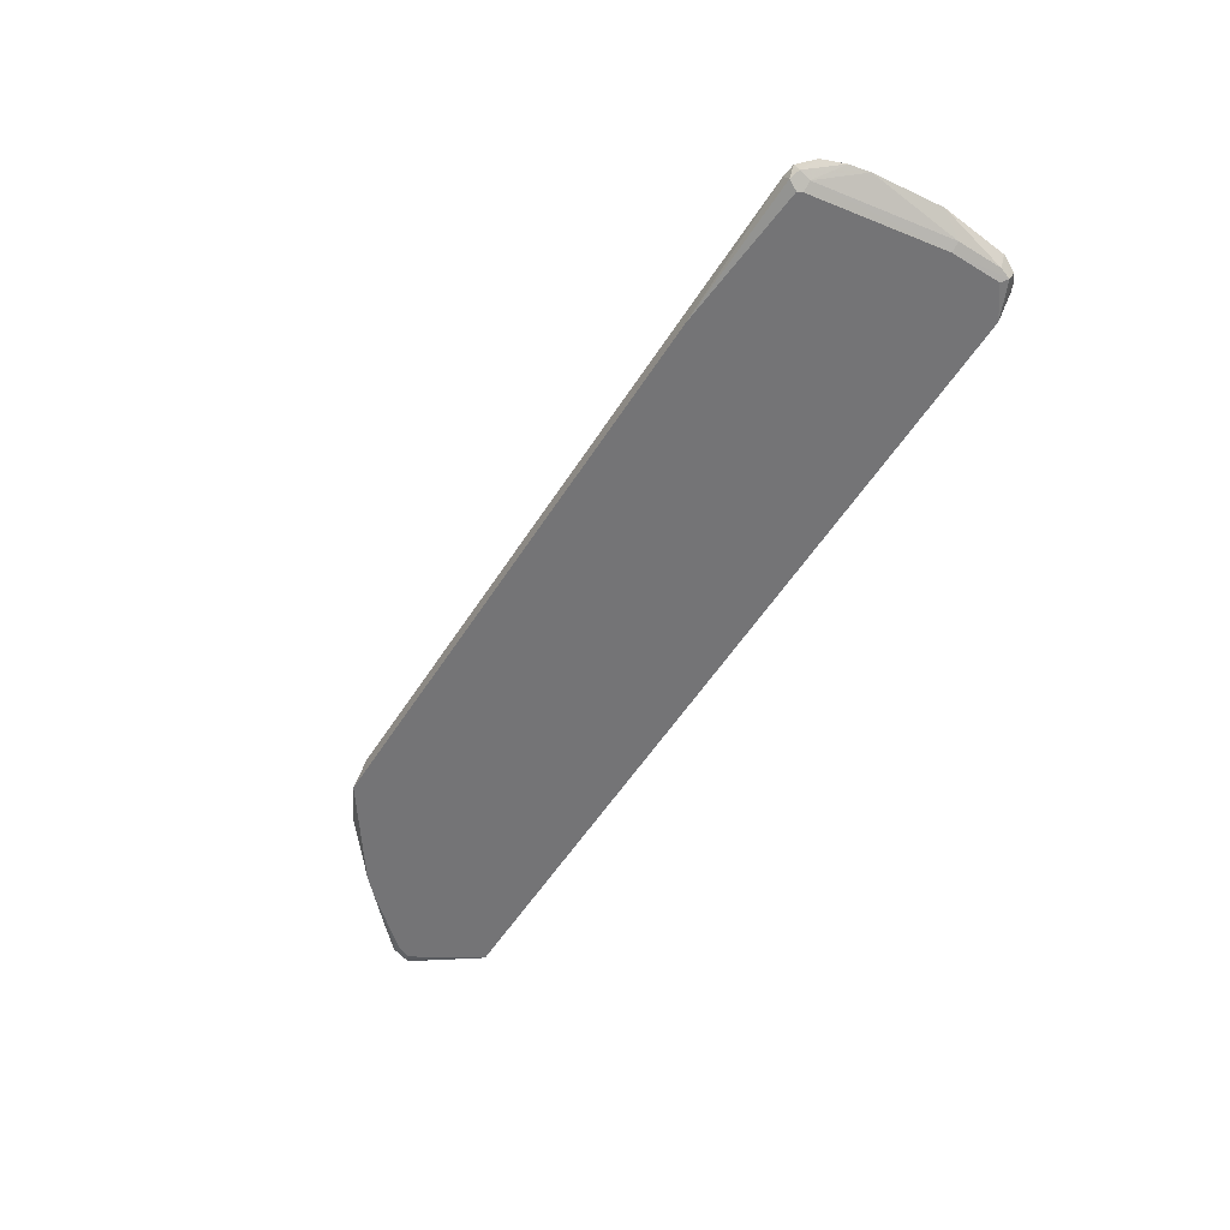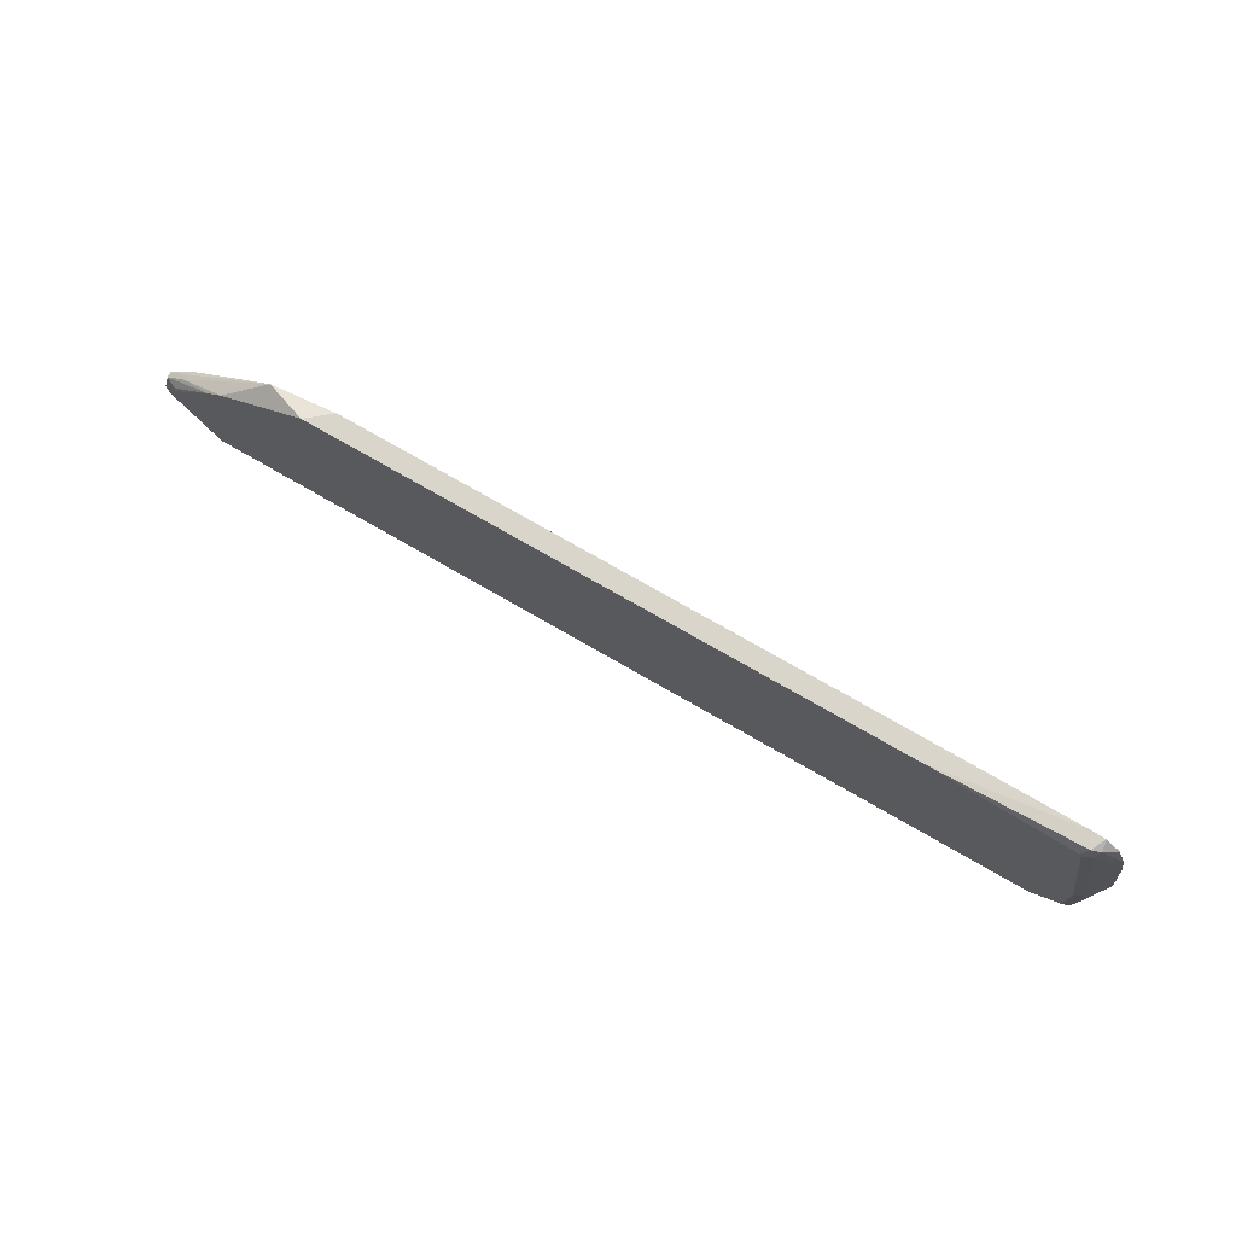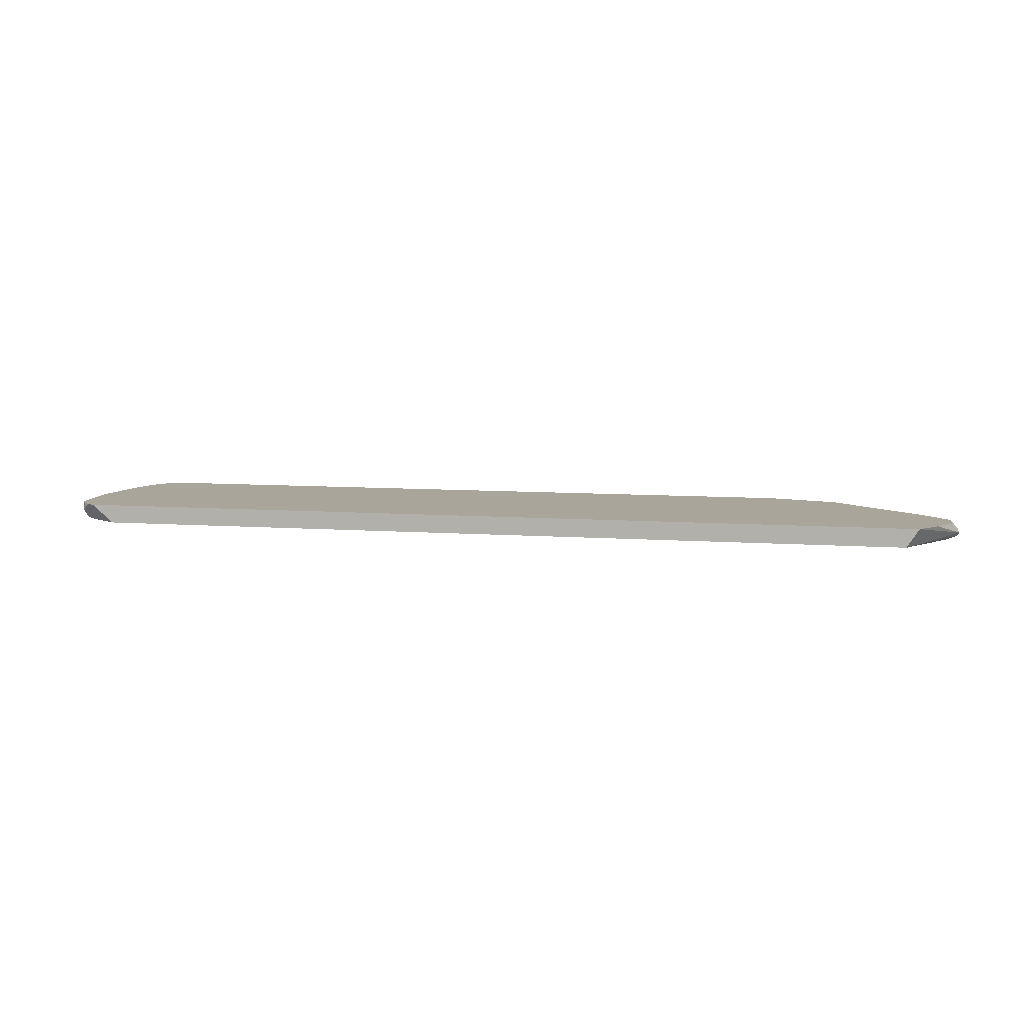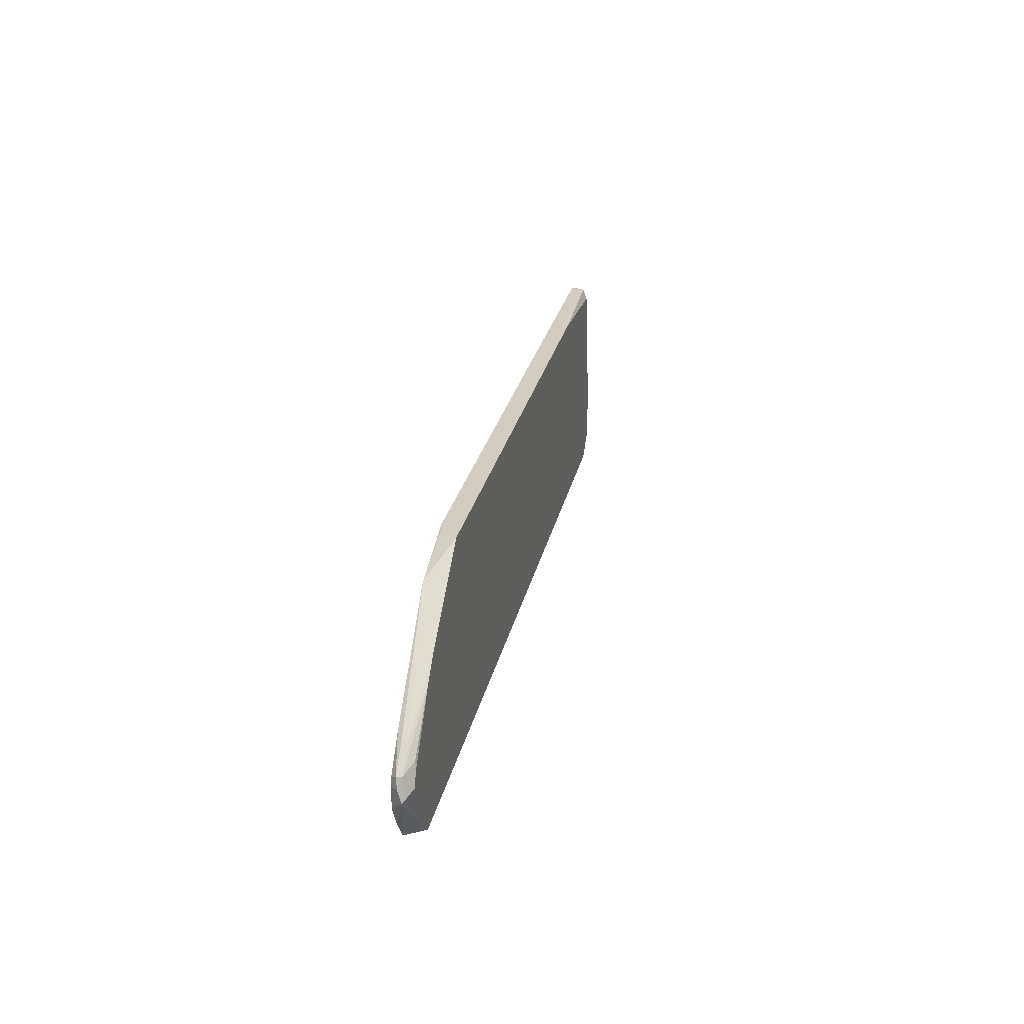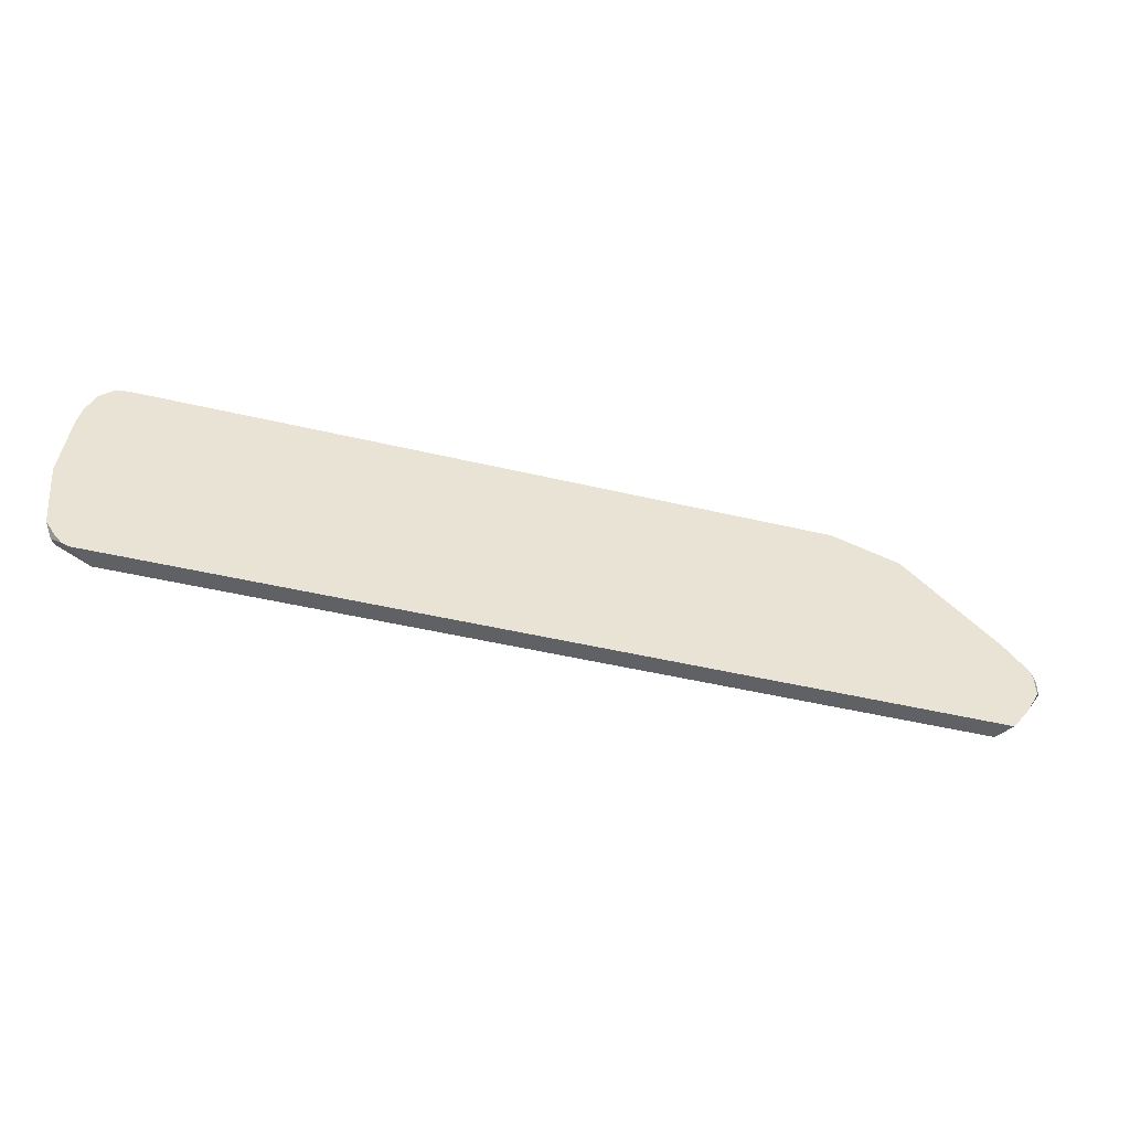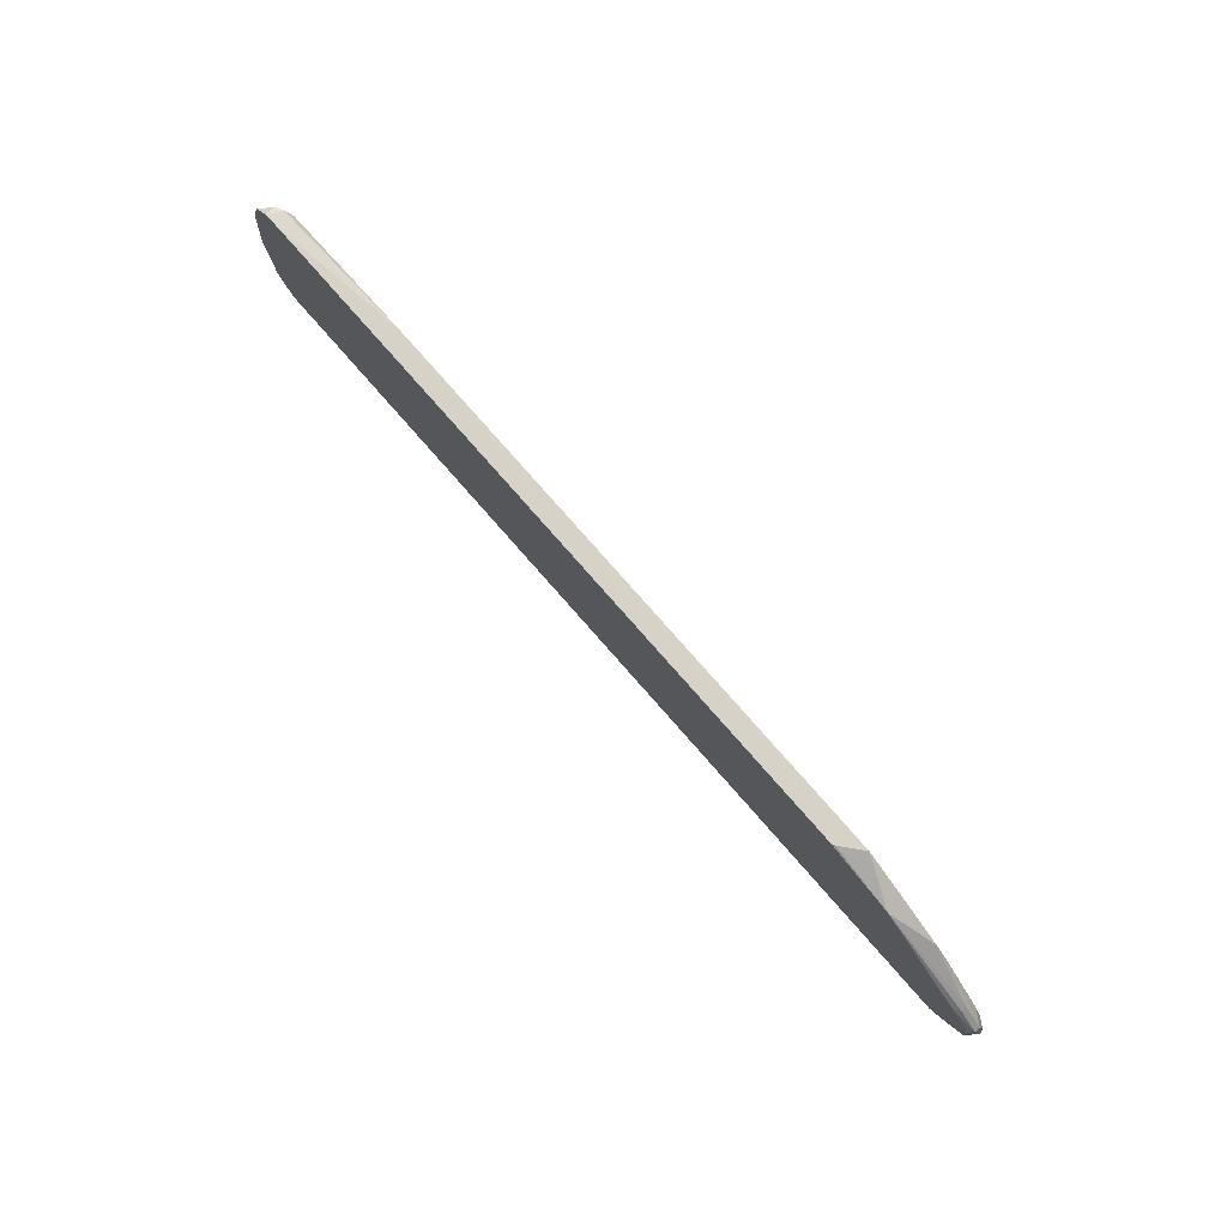
<metadata>
{"format":"obj","ext":"obj","renderer":"f3d","projection":"perspective","resolution":1024,"background":"white","views":[{"elev":-56.3,"azim":57.7,"up":"+Y"},{"elev":74.3,"azim":30.0,"up":"+Z"},{"elev":7.5,"azim":-167.5,"up":"+Y"},{"elev":24.4,"azim":-78.9,"up":"+Z"},{"elev":-46.6,"azim":164.8,"up":"+Z"},{"elev":77.4,"azim":-131.2,"up":"+Z"}]}
</metadata>
<code>
v 0.6661 -0.2018 0.06084
v 0.6768 -0.2018 0.06513
v 0.6336 -0.2304 0.06084
v -0.6673 -0.2018 0.06084
v 0.6896 -0.2018 0.08016
v 0.6916 -0.212 0.07811
v 0.6861 -0.2259 0.08368
v 0.6771 -0.2304 0.09272
v -0.6486 -0.2304 0.06084
v -0.728 -0.2175 0.1506
v -0.6948 -0.2018 0.09763
v 0.7019 -0.2018 0.09851
v 0.6916 -0.2231 0.1004
v 0.6916 -0.2231 0.1674
v 0.6771 -0.2304 0.1674
v -0.7105 -0.2304 0.1635
v -0.7251 -0.2231 0.1562
v -0.7195 -0.2175 0.1841
v -0.7251 -0.212 0.1674
v -0.7161 -0.2018 0.1349
v 0.7023 -0.2018 0.1004
v 0.712 -0.2018 0.2008
v 0.7009 -0.2018 0.3041
v 0.6582 -0.2231 0.3681
v 0.6435 -0.2304 0.3681
v -0.7067 -0.2304 0.1712
v -0.6972 -0.2287 0.1952
v -0.7195 -0.2092 0.1841
v -0.6275 -0.2304 0.2684
v -0.6861 -0.2175 0.2176
v -0.7156 -0.2018 0.1674
v -0.7161 -0.2018 0.1367
v 0.6943 -0.2018 0.3347
v 0.661 -0.2175 0.3849
v 0.6397 -0.2304 0.3759
v -0.6989 -0.2304 0.1866
v -0.6861 -0.2092 0.2176
v -0.6762 -0.2018 0.2225
v -0.7136 -0.2018 0.1782
v -0.6017 -0.2304 0.2935
v -0.5309 -0.2018 0.3605
v 0.6807 -0.2018 0.3691
v 0.6583 -0.2018 0.3901
v 0.6578 -0.2018 0.3905
v 0.647 -0.2231 0.3905
v 0.4226 -0.2304 0.3932
v -0.4609 -0.2304 0.3932
v -0.4291 -0.2044 0.3932
v -0.4239 -0.2018 0.3932
v 0.638 -0.2018 0.3927
v 0.3801 -0.2069 0.3932
v 0.3691 -0.2018 0.3932
f 18 27 29
f 18 29 30
f 18 30 37
f 18 37 28
f 19 31 32
f 19 32 20
f 23 33 24
f 24 34 35
f 24 35 25
f 19 28 31
f 18 28 19
f 14 24 15
f 17 27 18
f 17 26 27
f 16 26 17
f 15 24 25
f 14 23 24
f 14 22 23
f 13 22 14
f 13 21 22
f 24 33 34
f 12 21 13
f 50 52 51
f 26 36 27
f 40 47 41
f 28 37 38
f 10 20 11
f 46 48 47
f 46 49 48
f 46 52 49
f 46 51 52
f 46 50 51
f 45 50 46
f 44 50 45
f 41 48 49
f 41 47 48
f 27 36 29
f 37 41 38
f 34 42 43
f 34 45 35
f 34 44 45
f 34 43 44
f 33 42 34
f 30 41 37
f 30 40 41
f 29 40 30
f 28 39 31
f 28 38 39
f 35 45 46
f 10 19 20
f 3 16 9
f 10 17 18
f 1 21 12
f 1 22 21
f 1 23 22
f 1 33 23
f 1 42 33
f 1 43 42
f 1 44 43
f 1 50 44
f 1 52 50
f 1 49 52
f 1 41 49
f 1 38 41
f 1 39 38
f 1 31 39
f 1 32 31
f 1 11 20
f 1 4 11
f 1 9 4
f 1 3 9
f 1 2 3
f 10 18 19
f 1 12 5
f 1 5 2
f 1 20 32
f 2 6 3
f 2 5 6
f 9 16 17
f 7 15 8
f 7 13 14
f 7 12 13
f 9 17 10
f 6 12 7
f 5 12 6
f 4 10 11
f 4 9 10
f 3 26 16
f 7 14 15
f 3 29 36
f 3 36 26
f 3 7 8
f 3 15 25
f 3 25 35
f 3 8 15
f 3 46 47
f 3 47 40
f 3 40 29
f 3 35 46
f 3 6 7

</code>
